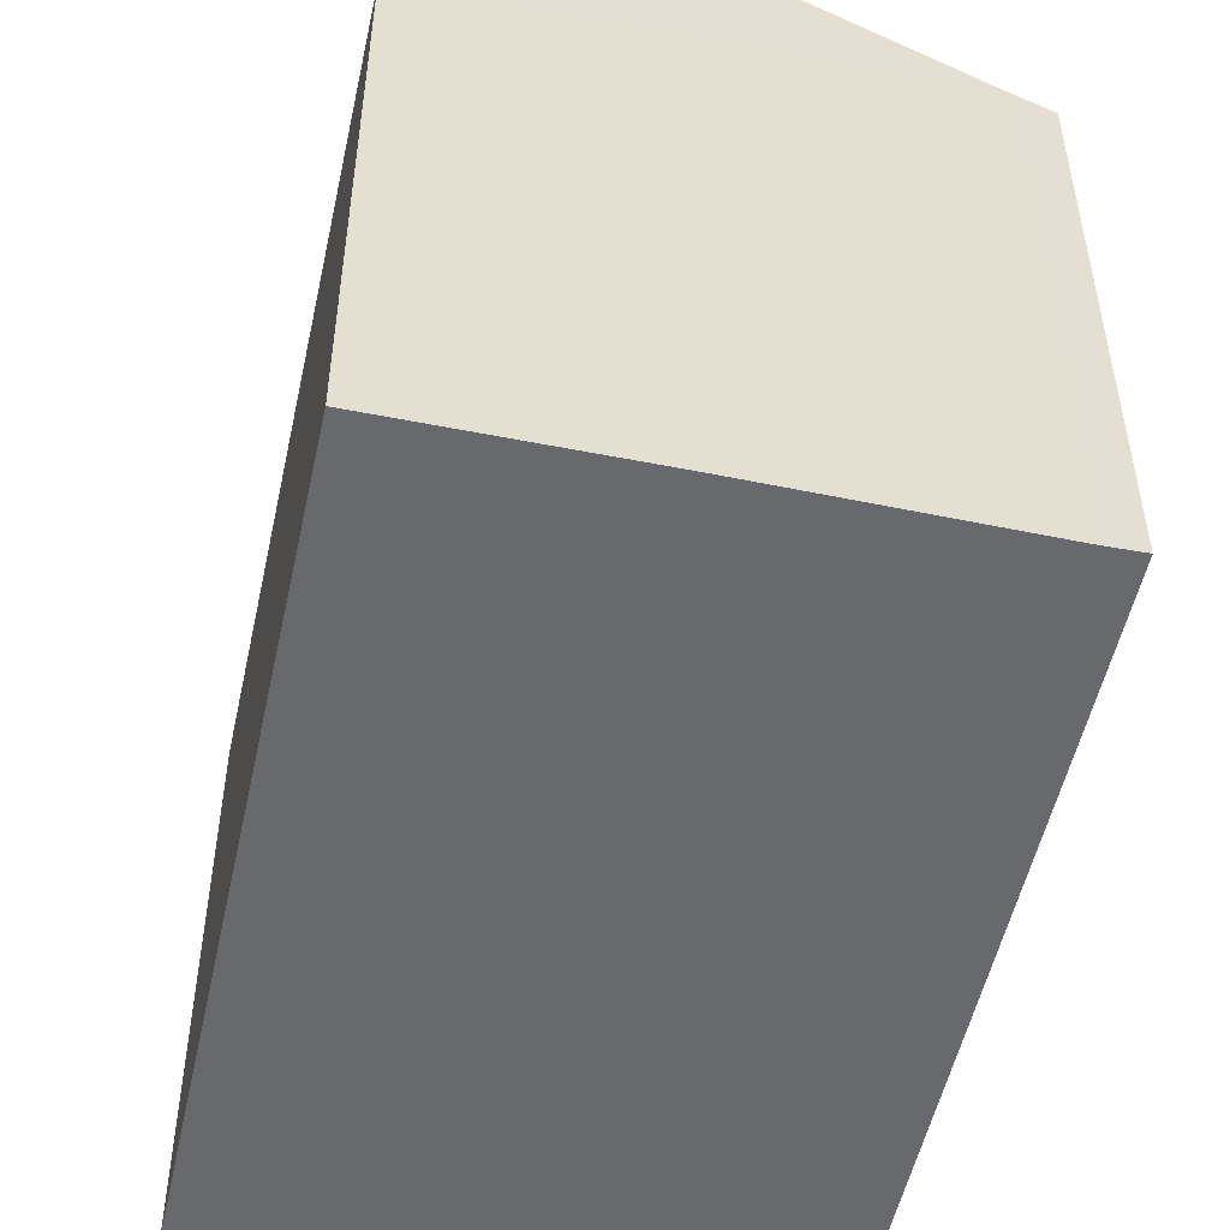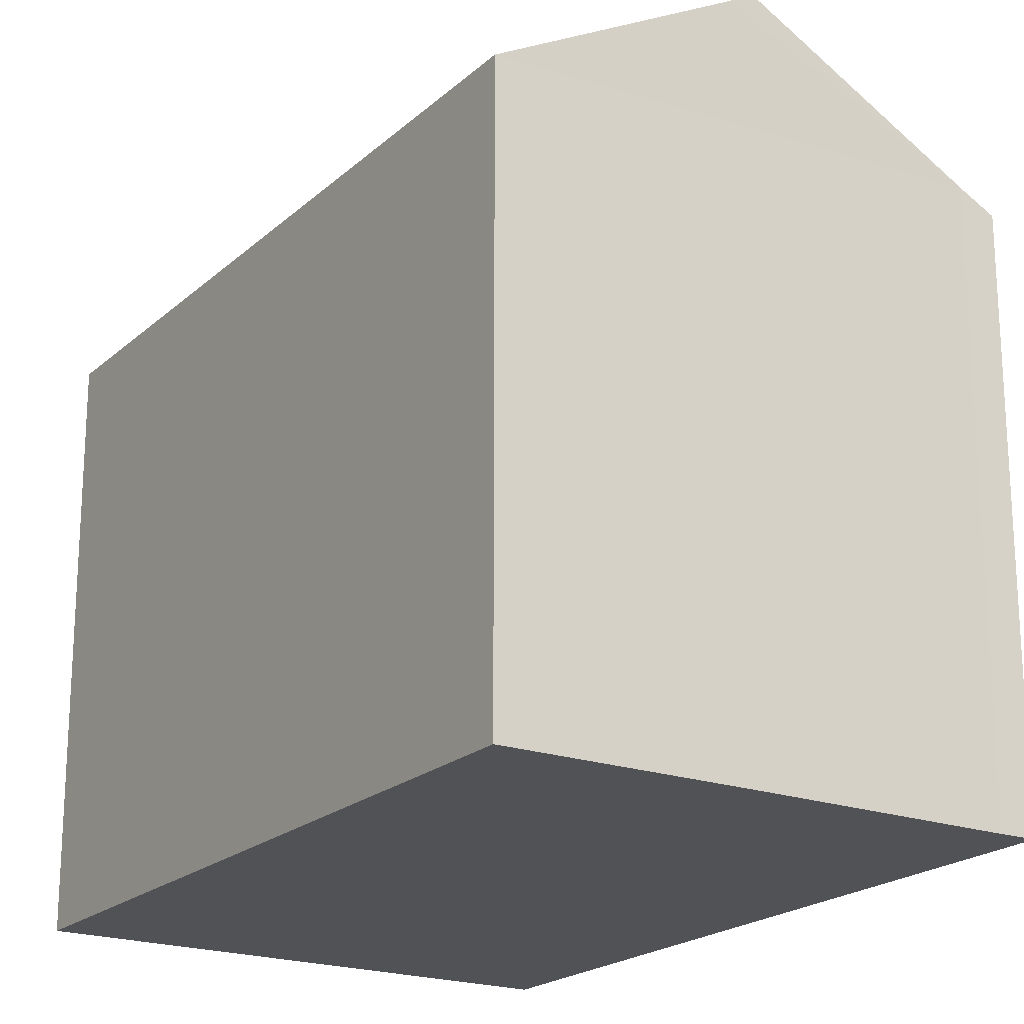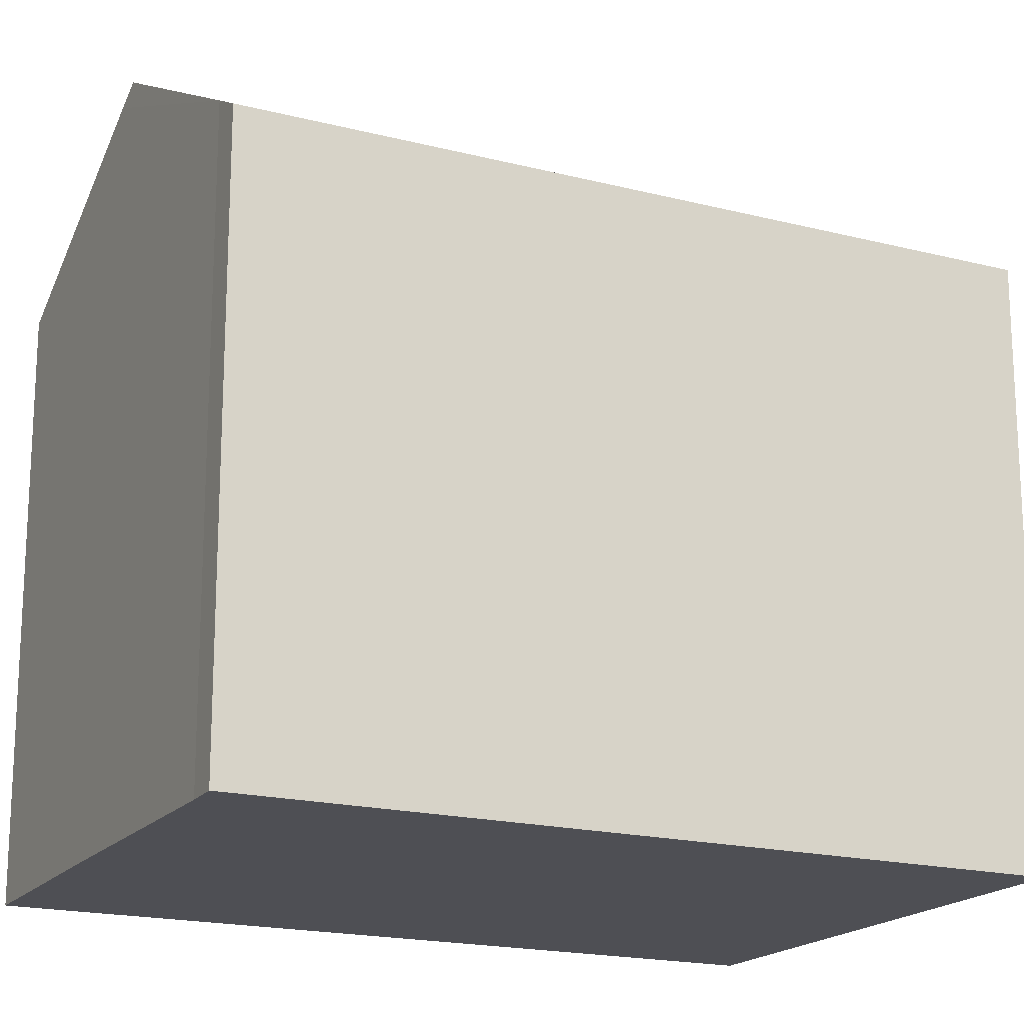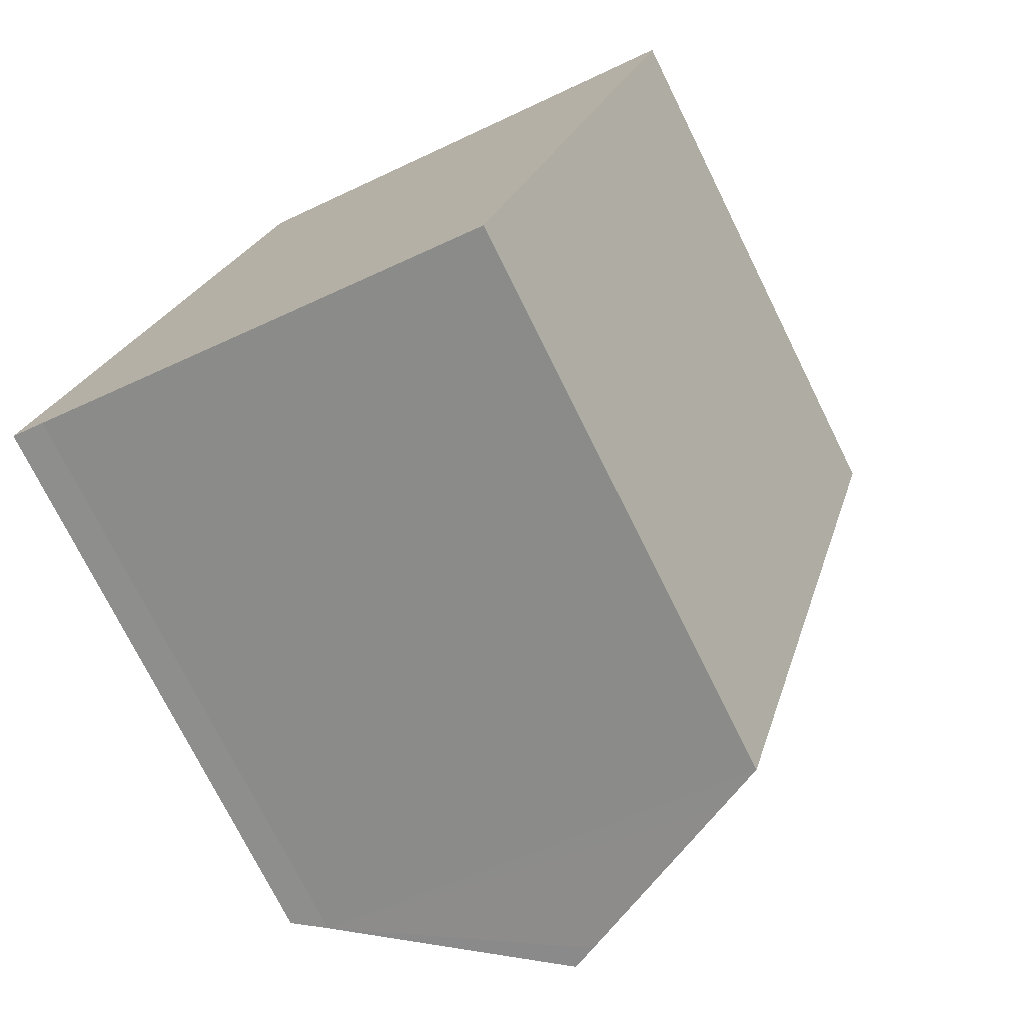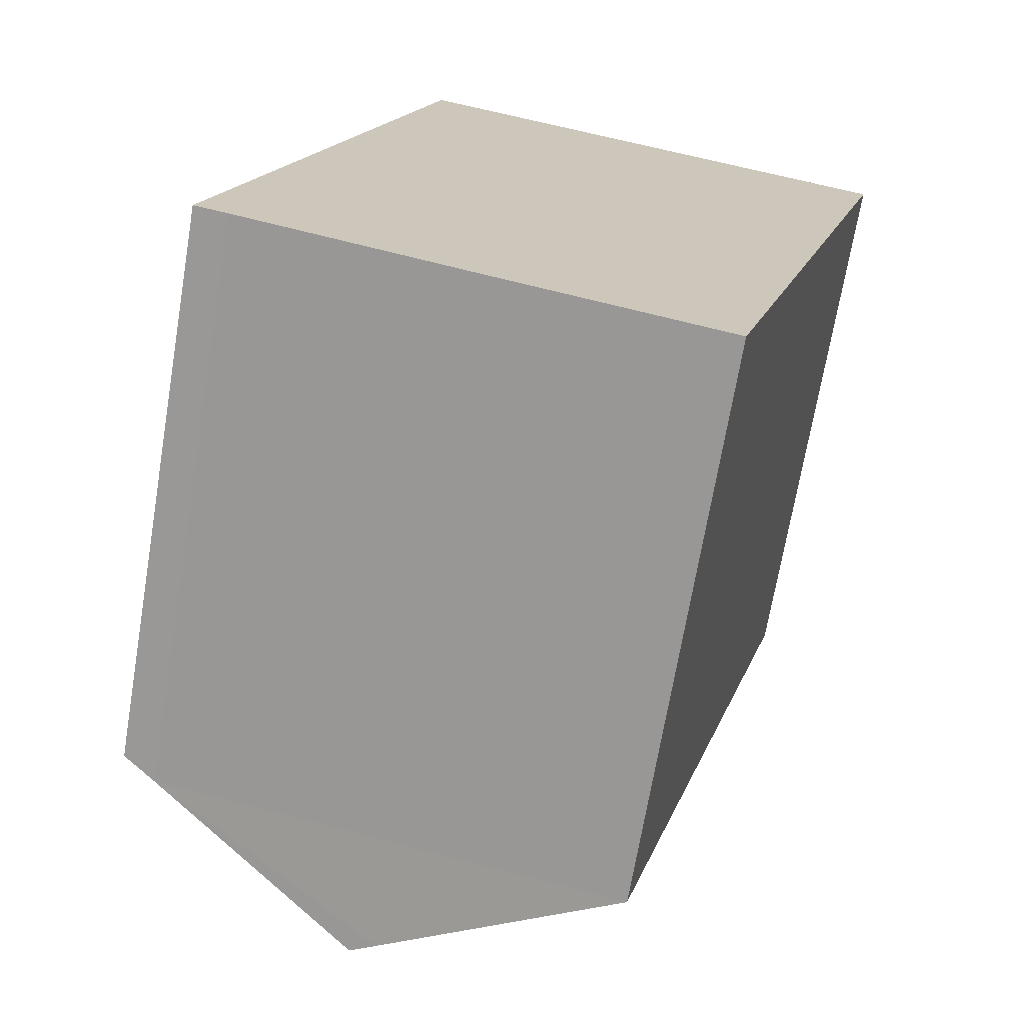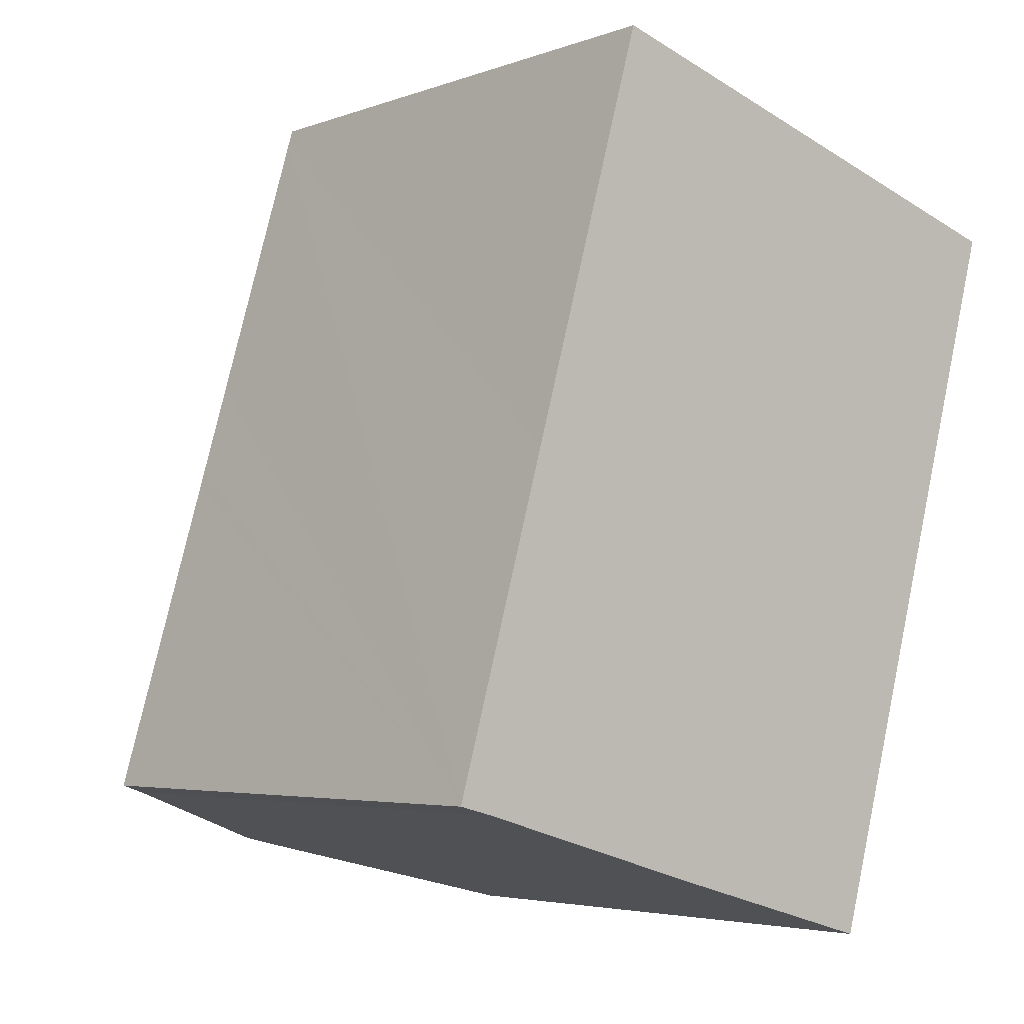
<metadata>
{"format":"obj","ext":"obj","renderer":"f3d","projection":"perspective","resolution":1024,"background":"white","views":[{"elev":-52.7,"azim":-176.3,"up":"+Y"},{"elev":-20.6,"azim":163.1,"up":"+Y"},{"elev":-18.4,"azim":-100.4,"up":"+Y"},{"elev":-74.4,"azim":26.4,"up":"+Z"},{"elev":-69.9,"azim":-9.6,"up":"+Z"},{"elev":-4.2,"azim":-40.2,"up":"+Z"}]}
</metadata>
<code>
v  10.88 14.03 -3.111
v  16.91 13.44 13.89
v  11.95 13.44 -3.412
v  6.573 16.4 -1.897
v  5.972 16.73 -1.721
v  10.95 16.73 15.64
v  5.676 13.82 17.18
v  4.871 13.44 17
v  4.98 13.44 17.39
v  2.929 13.44 10.22
v  2.829 13.44 9.874
v  2.186 13.44 7.629
v  0.8 13.88 -0.208
v  0 13.44 8.228e-16
v  0.8 1.274e-17 -0.208
v  0 0 0
v  11.95 2.089e-16 -3.412
v  10.88 1.905e-16 -3.111
v  5.972 1.054e-16 -1.721
v  6.573 1.162e-16 -1.897
v  2.304 13.44 8.043
v  2.186 -4.671e-16 7.629
v  2.829 -6.046e-16 9.874
v  4.98 -1.065e-15 17.39
v  2.304 -4.925e-16 8.043
v  2.929 -6.26e-16 10.22
v  4.871 -1.041e-15 17
v  5.676 -1.052e-15 17.18
v  16.91 -8.506e-16 13.89
v  10.95 -9.576e-16 15.64
g defaultobject
f 1 2 3
f 2 1 4
f 2 4 5
f 2 5 6
f 7 8 9
f 8 7 6
f 8 6 10
f 10 6 5
f 10 5 11
f 11 5 12
f 12 5 13
f 12 13 14
f 15 14 13
f 14 15 16
f 4 13 5
f 13 4 1
f 13 1 3
f 13 3 17
f 13 17 15
f 15 17 18
f 15 18 19
f 19 18 20
f 16 12 14
f 12 16 21
f 21 16 11
f 11 16 10
f 10 16 8
f 8 16 22
f 8 22 9
f 9 22 23
f 9 23 24
f 23 22 25
f 24 23 26
f 24 26 27
f 7 2 6
f 2 7 9
f 2 9 24
f 2 24 28
f 2 28 29
f 29 28 30
f 2 17 3
f 17 2 29
f 16 15 22
f 27 28 24
f 28 27 30
f 30 27 29
f 29 27 17
f 17 27 26
f 17 26 23
f 17 23 25
f 17 25 22
f 17 22 15
f 17 15 19
f 17 19 18
f 18 19 20

</code>
